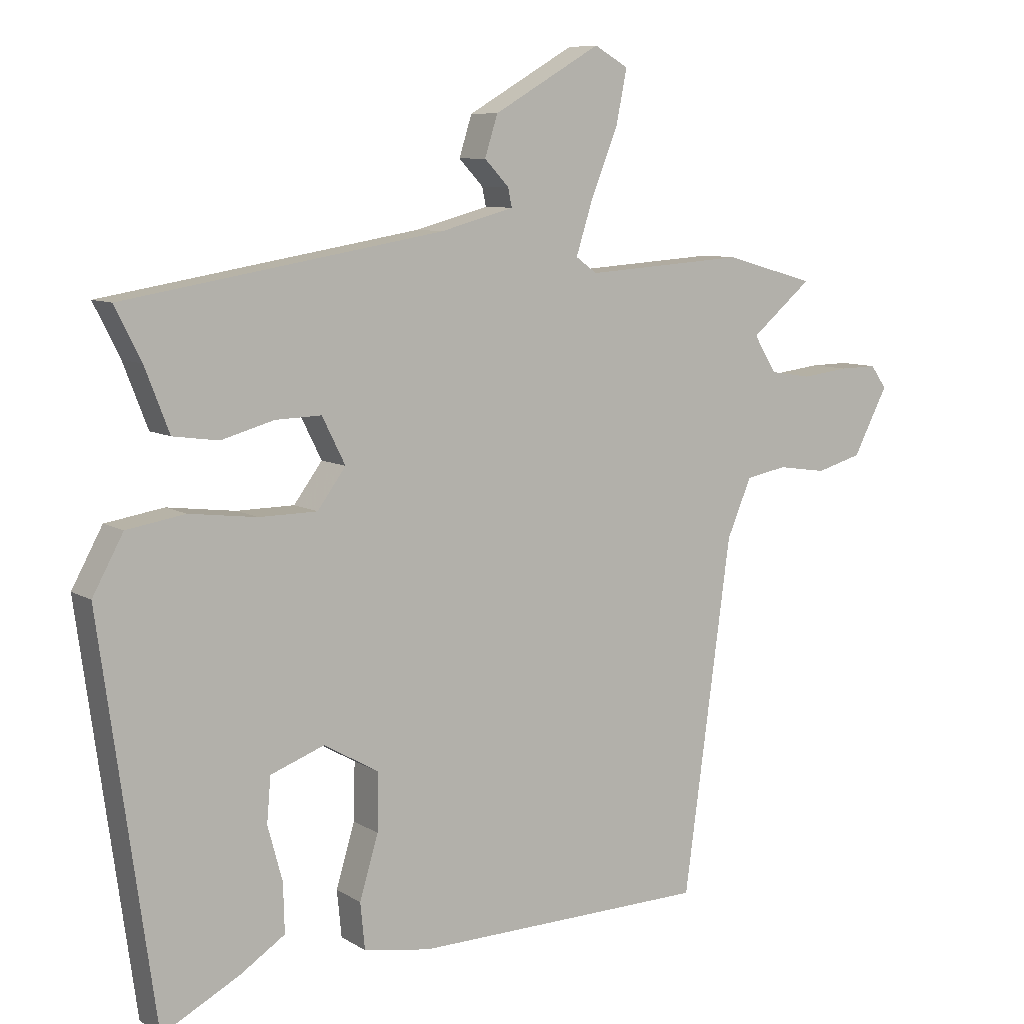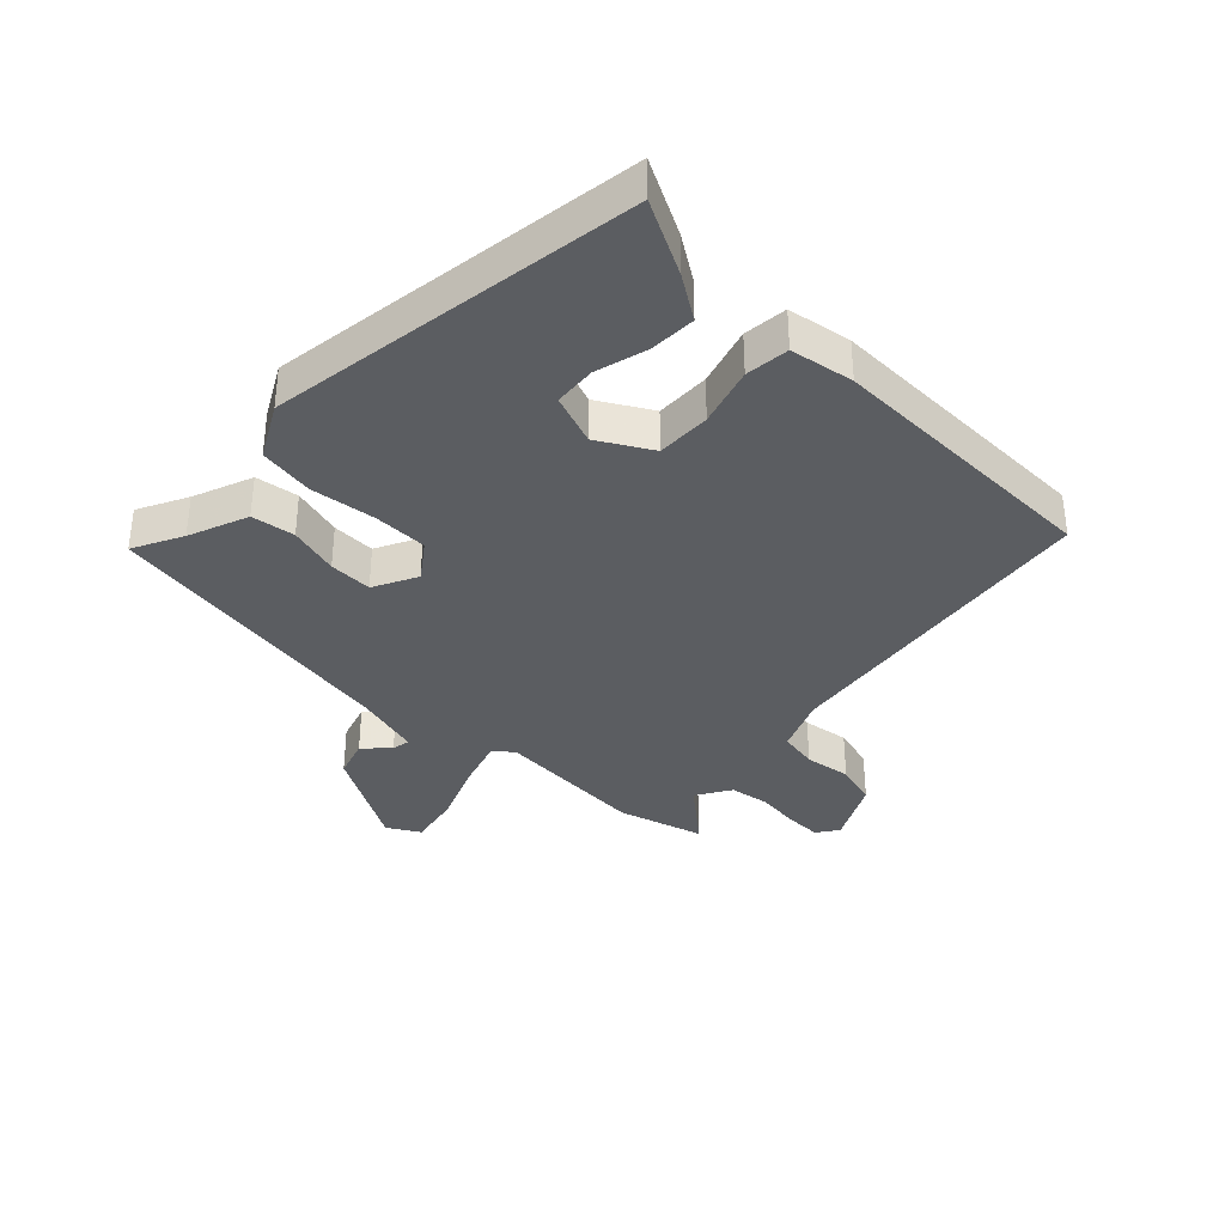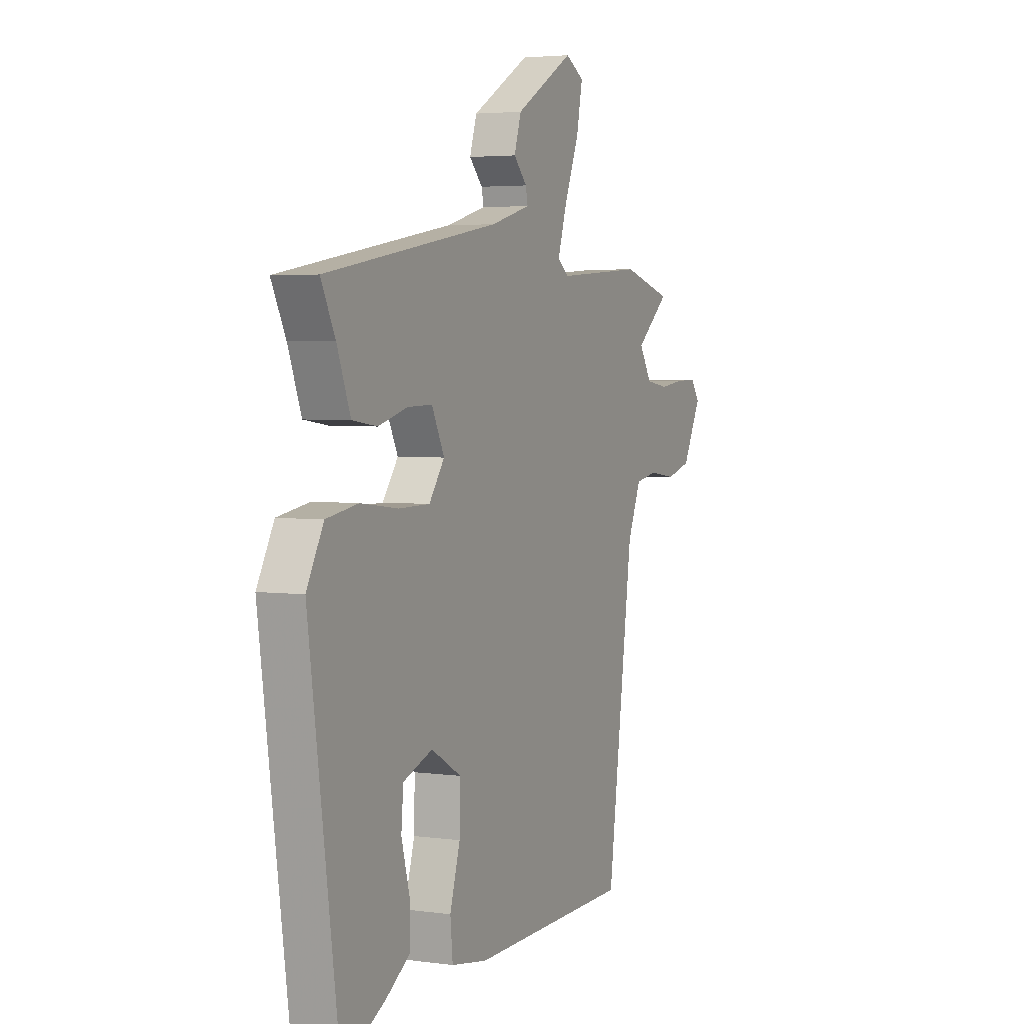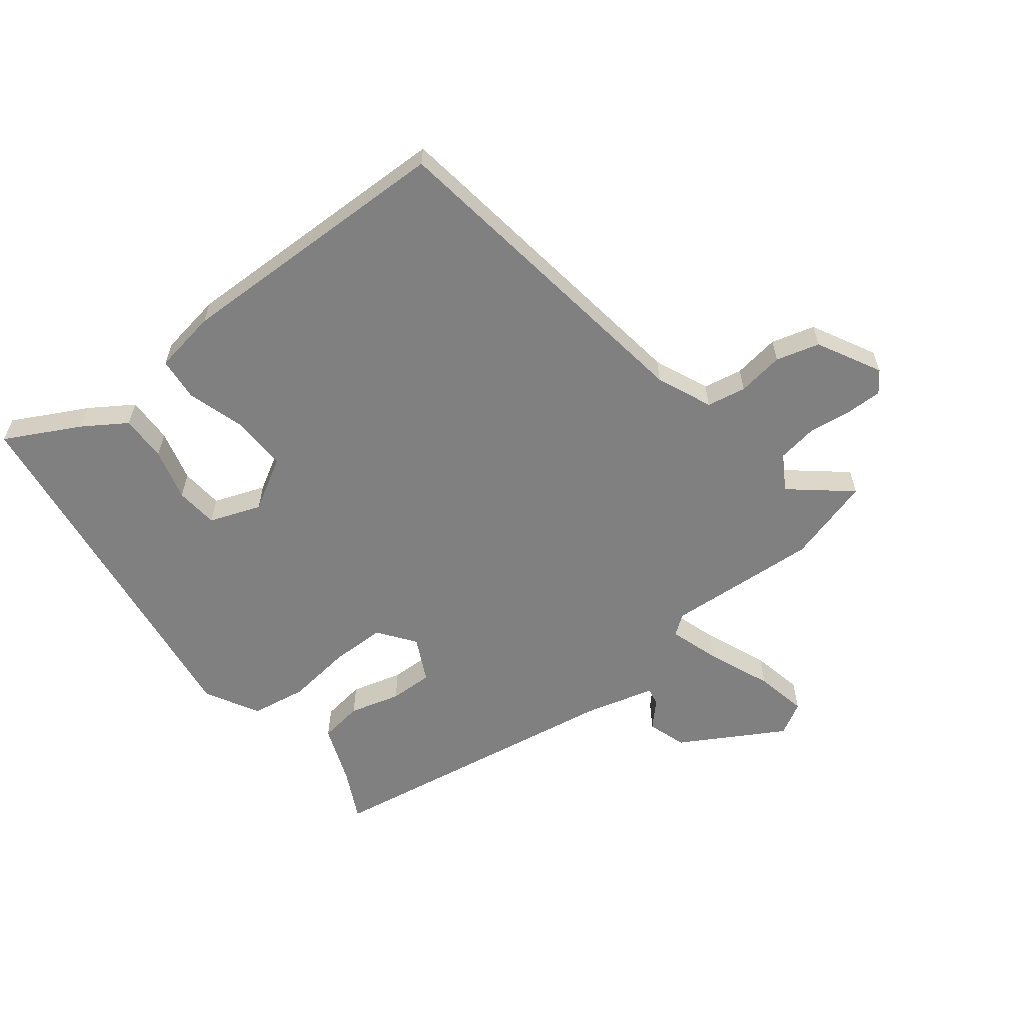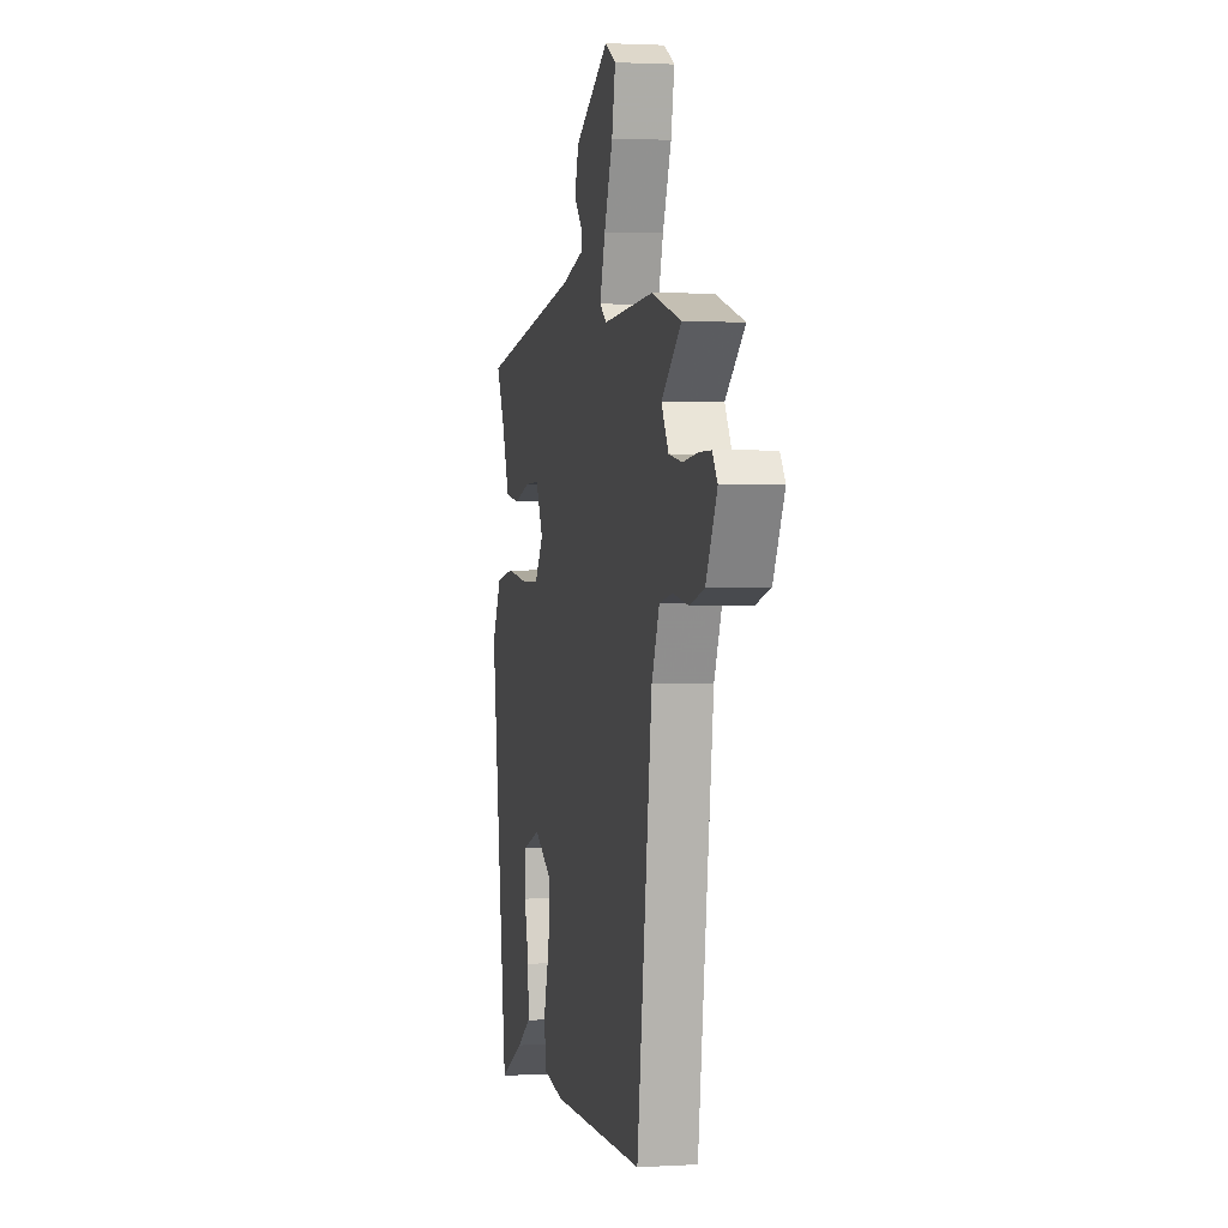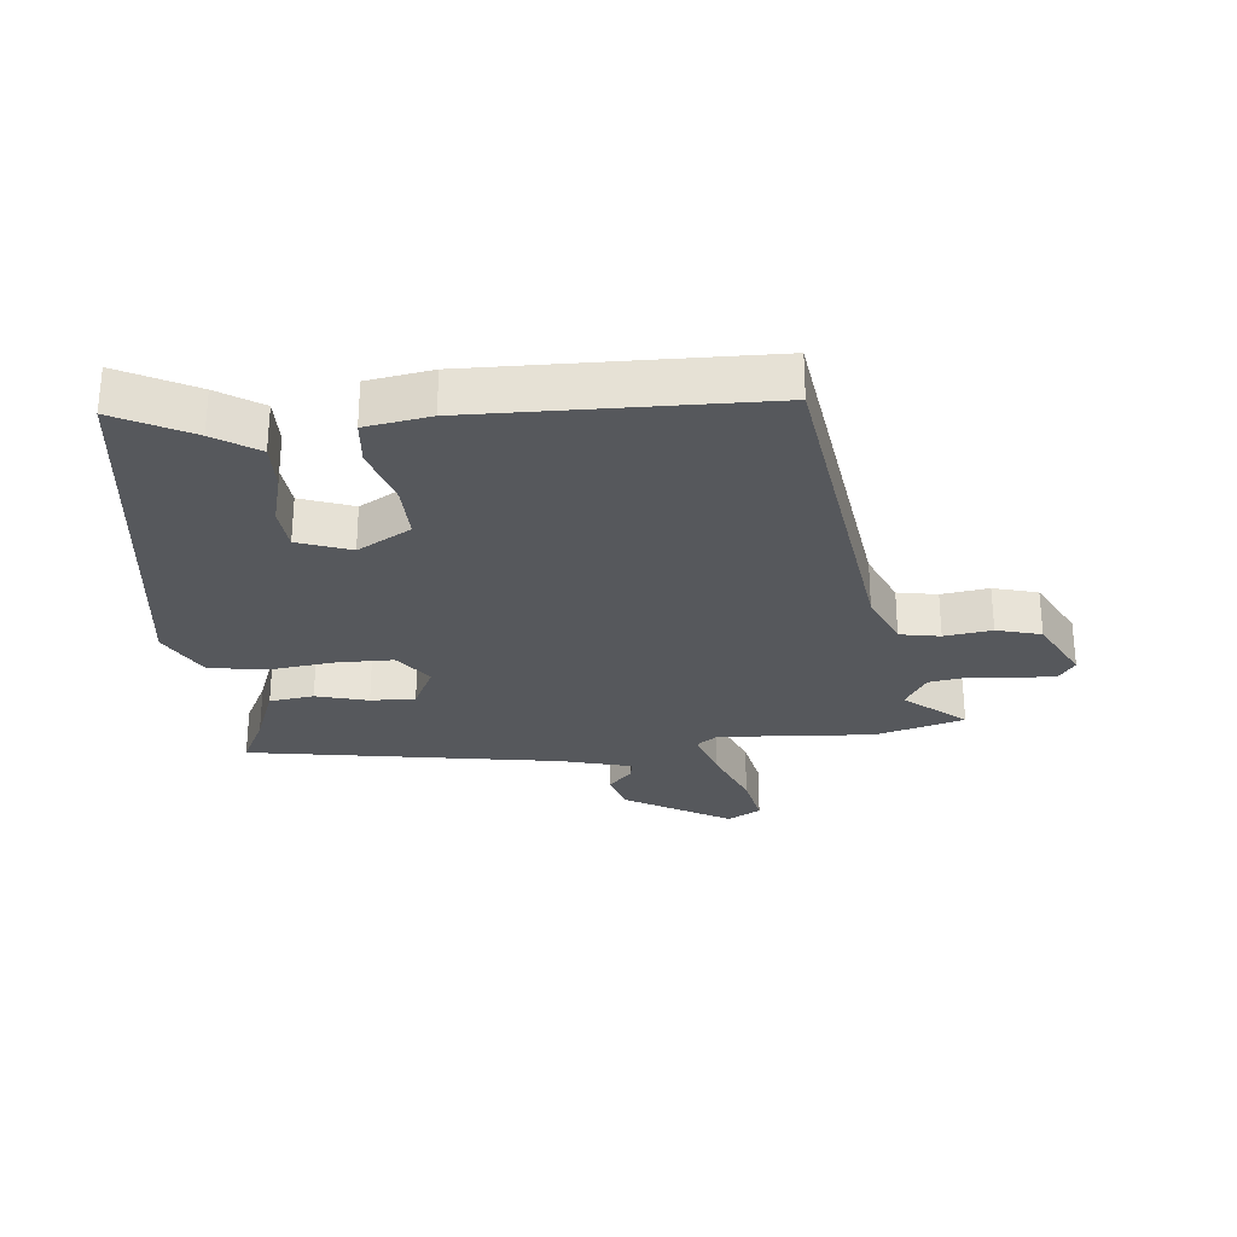
<metadata>
{"format":"obj","ext":"obj","renderer":"f3d","projection":"perspective","resolution":1024,"background":"white","views":[{"elev":8.3,"azim":147.8,"up":"+Z"},{"elev":-35.6,"azim":136.1,"up":"+Y"},{"elev":3.7,"azim":114.8,"up":"+Z"},{"elev":-60.1,"azim":-141.9,"up":"+Y"},{"elev":1.9,"azim":-101.8,"up":"+Z"},{"elev":-28.2,"azim":-174.2,"up":"+Y"}]}
</metadata>
<code>
v 0.46 0.07 -0.533
v 0.339 0.07 -0.469
v 0.269 0.07 -0.423
v 0.271 0.07 -0.347
v 0.294 0.07 -0.262
v 0.288 0.07 -0.192
v 0.204 0.07 -0.161
v 0.118 0.07 -0.21
v 0.12 0.07 -0.299
v 0.149 0.07 -0.396
v 0.142 0.07 -0.468
v 0.038 0.07 -0.485
v -0.423 0.07 -0.475
v -0.497 0.07 0.073
v -0.535 0.07 0.163
v -0.599 0.07 0.175
v -0.675 0.07 0.164
v -0.746 0.07 0.184
v -0.8 0.07 0.288
v -0.775 0.07 0.323
v -0.716 0.07 0.322
v -0.644 0.07 0.313
v -0.579 0.07 0.323
v -0.544 0.07 0.38
v -0.639 0.07 0.46
v -0.498 0.07 0.5
v -0.249 0.07 0.483
v -0.216 0.07 0.507
v -0.242 0.07 0.589
v -0.284 0.07 0.693
v -0.301 0.07 0.778
v -0.248 0.07 0.808
v -0.081 0.07 0.711
v -0.061 0.07 0.648
v -0.099 0.07 0.608
v -0.105 0.07 0.579
v 0.009 0.07 0.548
v 0.506 0.07 0.465
v 0.465 0.07 0.384
v 0.427 0.07 0.286
v 0.356 0.07 0.276
v 0.273 0.07 0.299
v 0.202 0.07 0.301
v 0.166 0.07 0.229
v 0.21 0.07 0.169
v 0.3 0.07 0.168
v 0.406 0.07 0.181
v 0.497 0.07 0.166
v 0.545 0.07 0.078
v 0.46 0 -0.533
v 0.339 0 -0.469
v 0.269 0 -0.423
v 0.271 0 -0.347
v 0.294 0 -0.262
v 0.288 0 -0.192
v 0.204 0 -0.161
v 0.118 0 -0.21
v 0.12 0 -0.299
v 0.149 0 -0.396
v 0.142 0 -0.468
v 0.038 0 -0.485
v -0.423 0 -0.475
v -0.497 0 0.073
v -0.535 0 0.163
v -0.599 0 0.175
v -0.675 0 0.164
v -0.746 0 0.184
v -0.8 0 0.288
v -0.775 0 0.323
v -0.716 0 0.322
v -0.644 0 0.313
v -0.579 0 0.323
v -0.544 0 0.38
v -0.639 0 0.46
v -0.498 0 0.5
v -0.249 0 0.483
v -0.216 0 0.507
v -0.242 0 0.589
v -0.284 0 0.693
v -0.301 0 0.778
v -0.248 0 0.808
v -0.081 0 0.711
v -0.061 0 0.648
v -0.099 0 0.608
v -0.105 0 0.579
v 0.009 0 0.548
v 0.506 0 0.465
v 0.465 0 0.384
v 0.427 0 0.286
v 0.356 0 0.276
v 0.273 0 0.299
v 0.202 0 0.301
v 0.166 0 0.229
v 0.21 0 0.169
v 0.3 0 0.168
v 0.406 0 0.181
v 0.497 0 0.166
v 0.545 0 0.078
f 46 47 48 49
f 45 46 49 1
f 44 45 1
f 39 40 41 42
f 37 38 39 42
f 36 37 42 43
f 32 33 34 35
f 32 35 36
f 29 30 31 32
f 28 29 32 36
f 27 28 36 43
f 24 25 26 27
f 23 24 27 43
f 19 20 21 22
f 16 17 18 19
f 15 16 19 22
f 11 12 13 14
f 9 10 11 14
f 8 9 14 15
f 7 8 15 22
f 2 3 4 5
f 2 5 6
f 1 2 6
f 44 1 6
f 22 23 43 44
f 6 7 22 44
f 98 97 96 95
f 50 98 95 94
f 50 94 93
f 91 90 89 88
f 91 88 87 86
f 92 91 86 85
f 84 83 82 81
f 85 84 81
f 81 80 79 78
f 85 81 78 77
f 92 85 77 76
f 76 75 74 73
f 92 76 73 72
f 71 70 69 68
f 68 67 66 65
f 71 68 65 64
f 63 62 61 60
f 63 60 59 58
f 64 63 58 57
f 71 64 57 56
f 54 53 52 51
f 55 54 51
f 55 51 50
f 55 50 93
f 93 92 72 71
f 93 71 56 55
f 1 50 51 2
f 2 51 52 3
f 3 52 53 4
f 4 53 54 5
f 5 54 55 6
f 6 55 56 7
f 7 56 57 8
f 8 57 58 9
f 9 58 59 10
f 10 59 60 11
f 11 60 61 12
f 12 61 62 13
f 13 62 63 14
f 14 63 64 15
f 15 64 65 16
f 16 65 66 17
f 17 66 67 18
f 18 67 68 19
f 19 68 69 20
f 20 69 70 21
f 21 70 71 22
f 22 71 72 23
f 23 72 73 24
f 24 73 74 25
f 25 74 75 26
f 26 75 76 27
f 27 76 77 28
f 28 77 78 29
f 29 78 79 30
f 30 79 80 31
f 31 80 81 32
f 32 81 82 33
f 33 82 83 34
f 34 83 84 35
f 35 84 85 36
f 36 85 86 37
f 37 86 87 38
f 38 87 88 39
f 39 88 89 40
f 40 89 90 41
f 41 90 91 42
f 42 91 92 43
f 43 92 93 44
f 44 93 94 45
f 45 94 95 46
f 46 95 96 47
f 47 96 97 48
f 48 97 98 49
f 49 98 50 1

</code>
